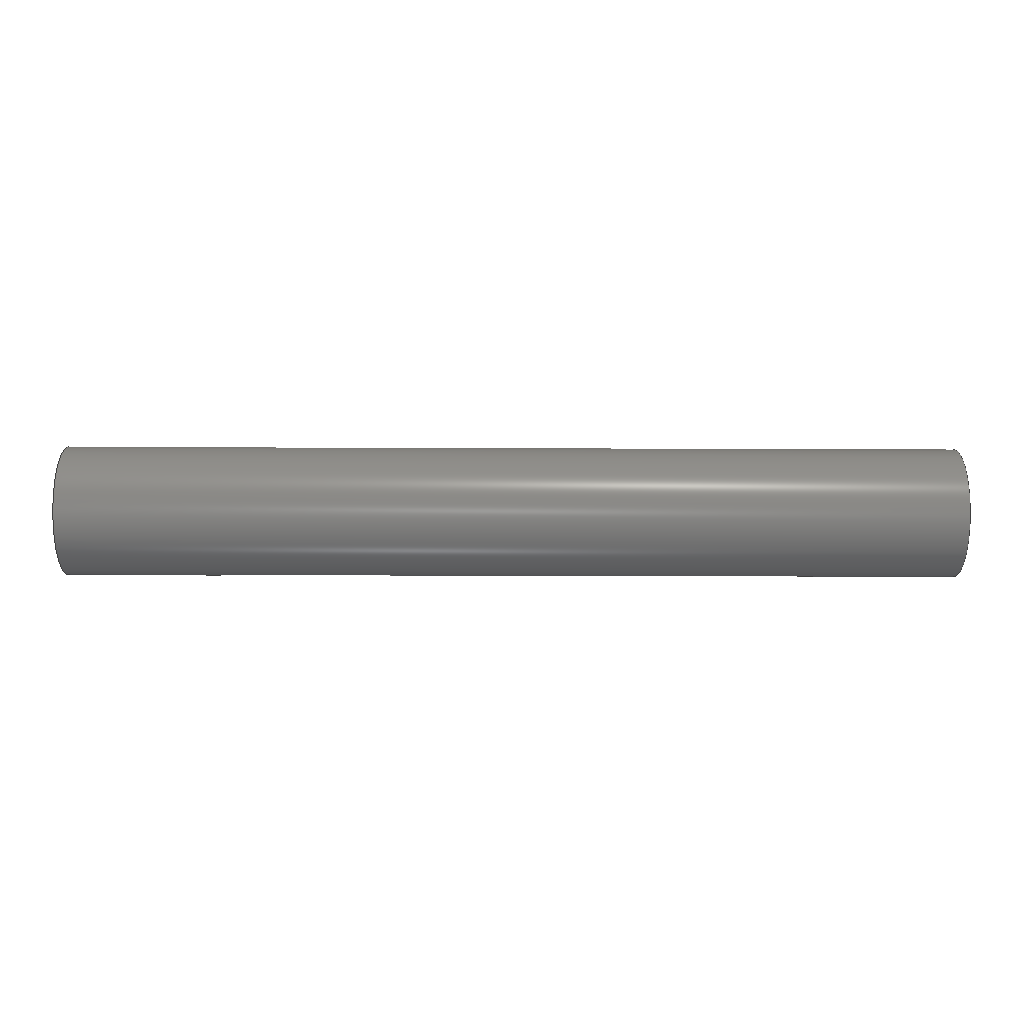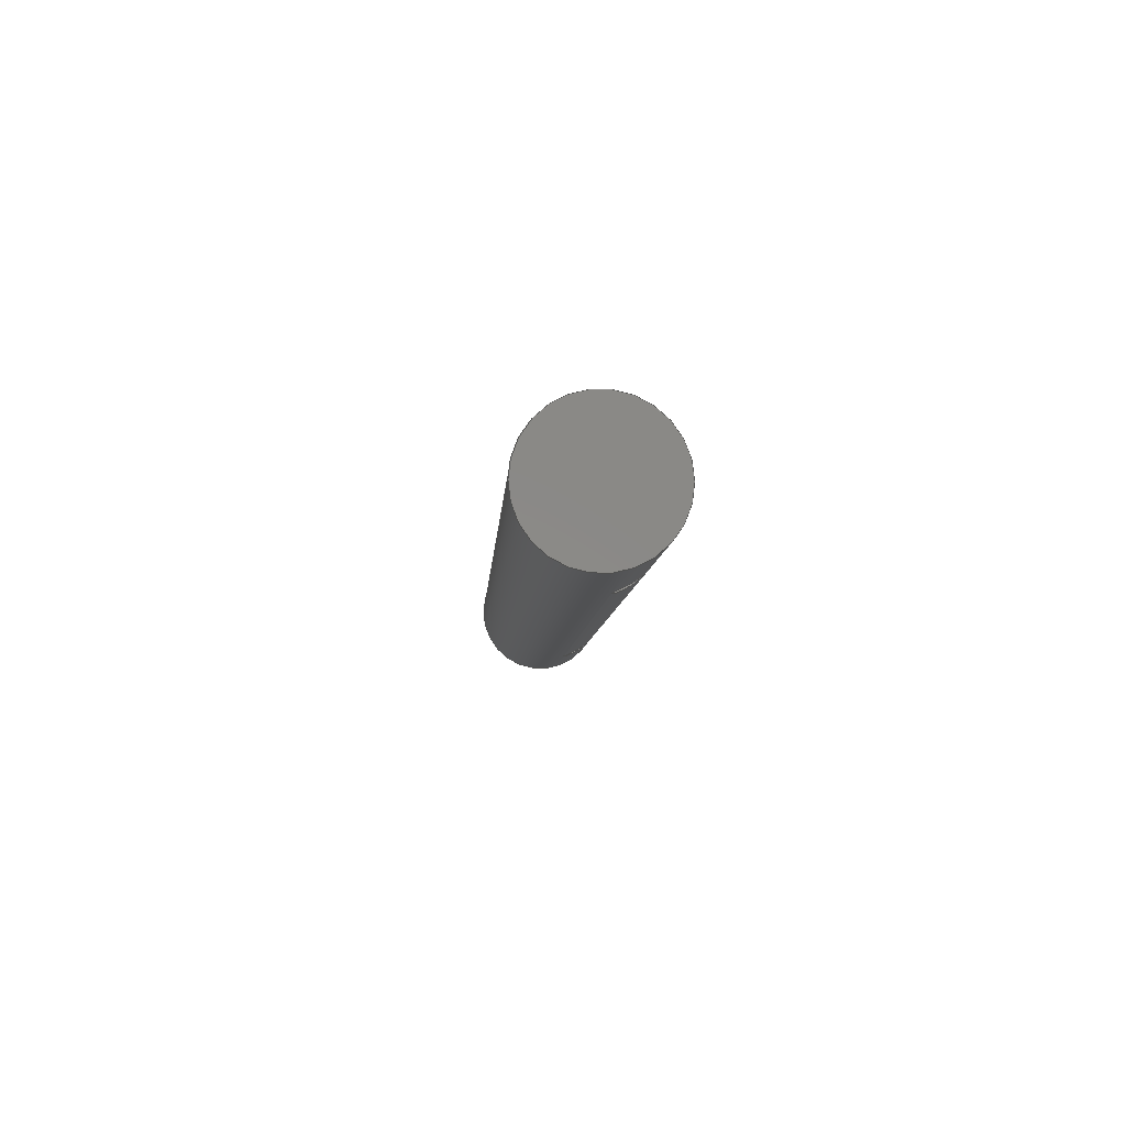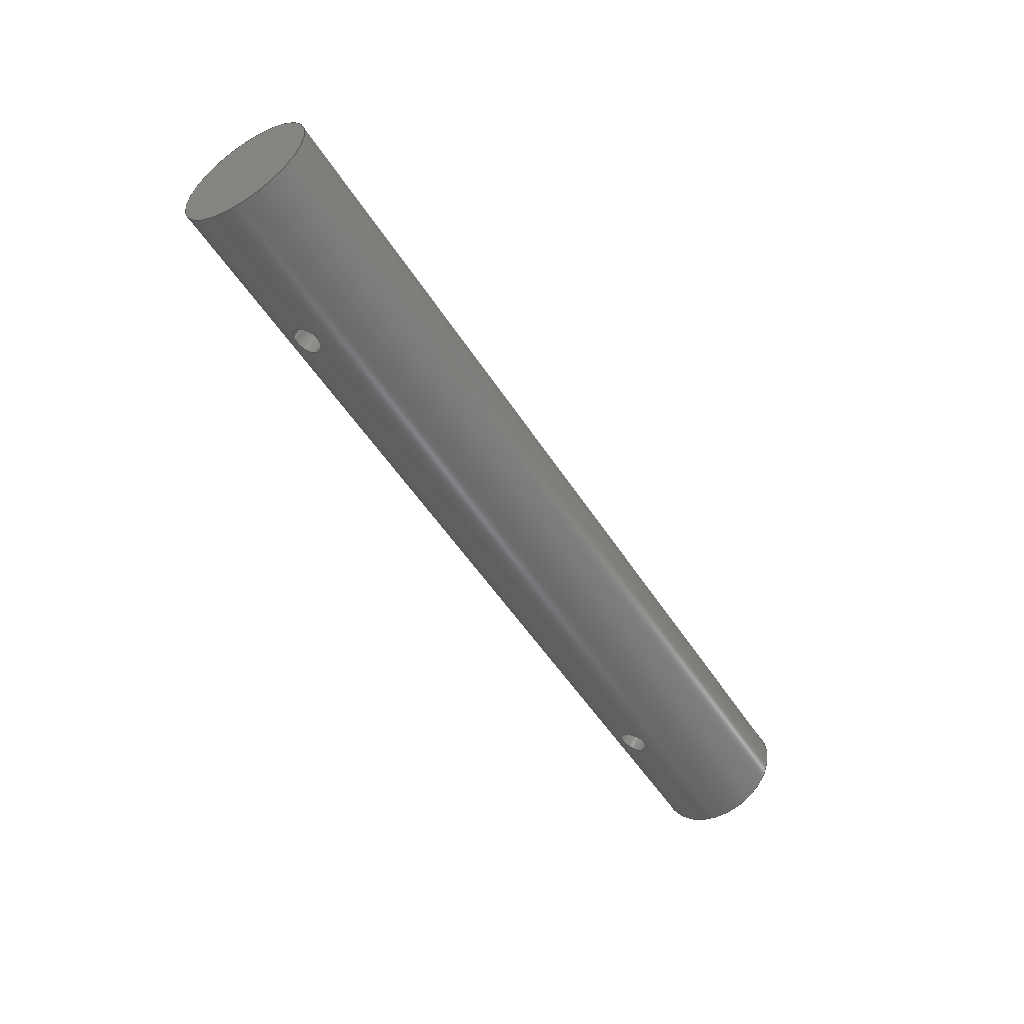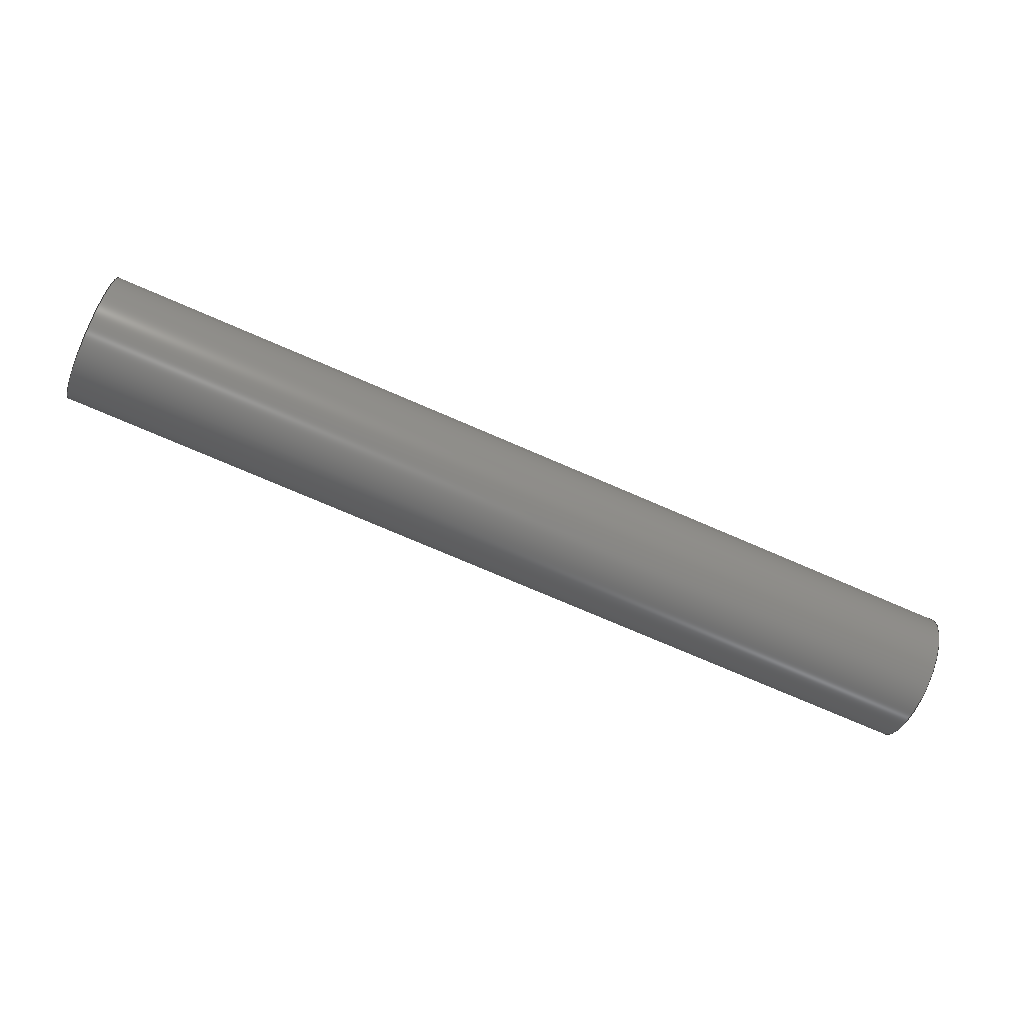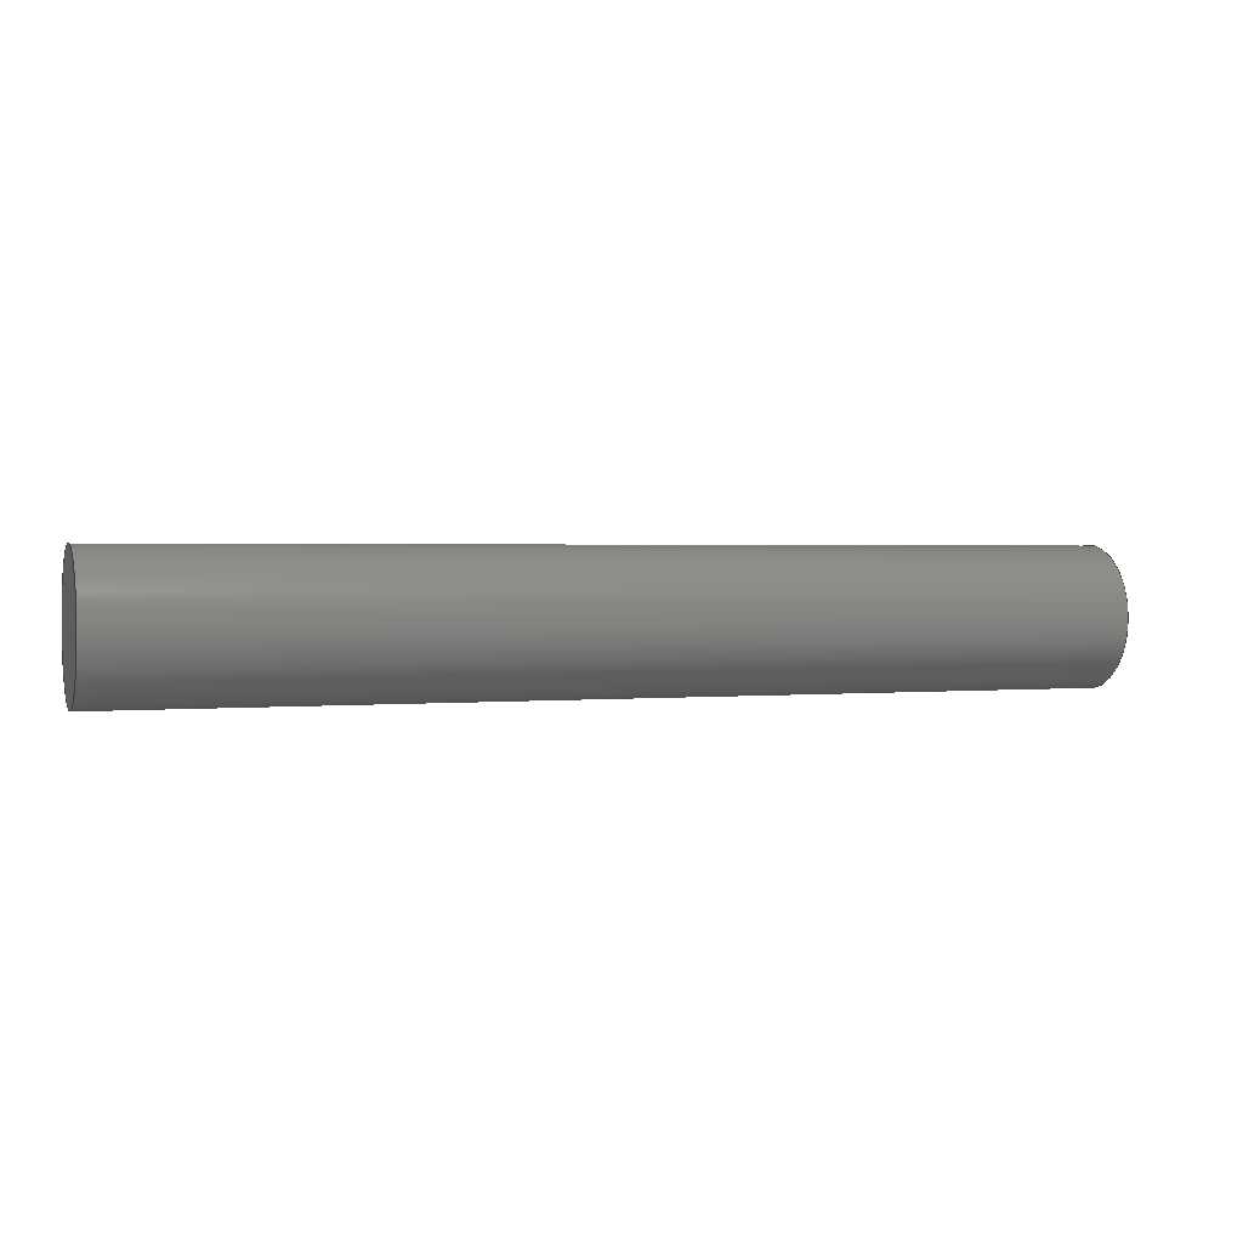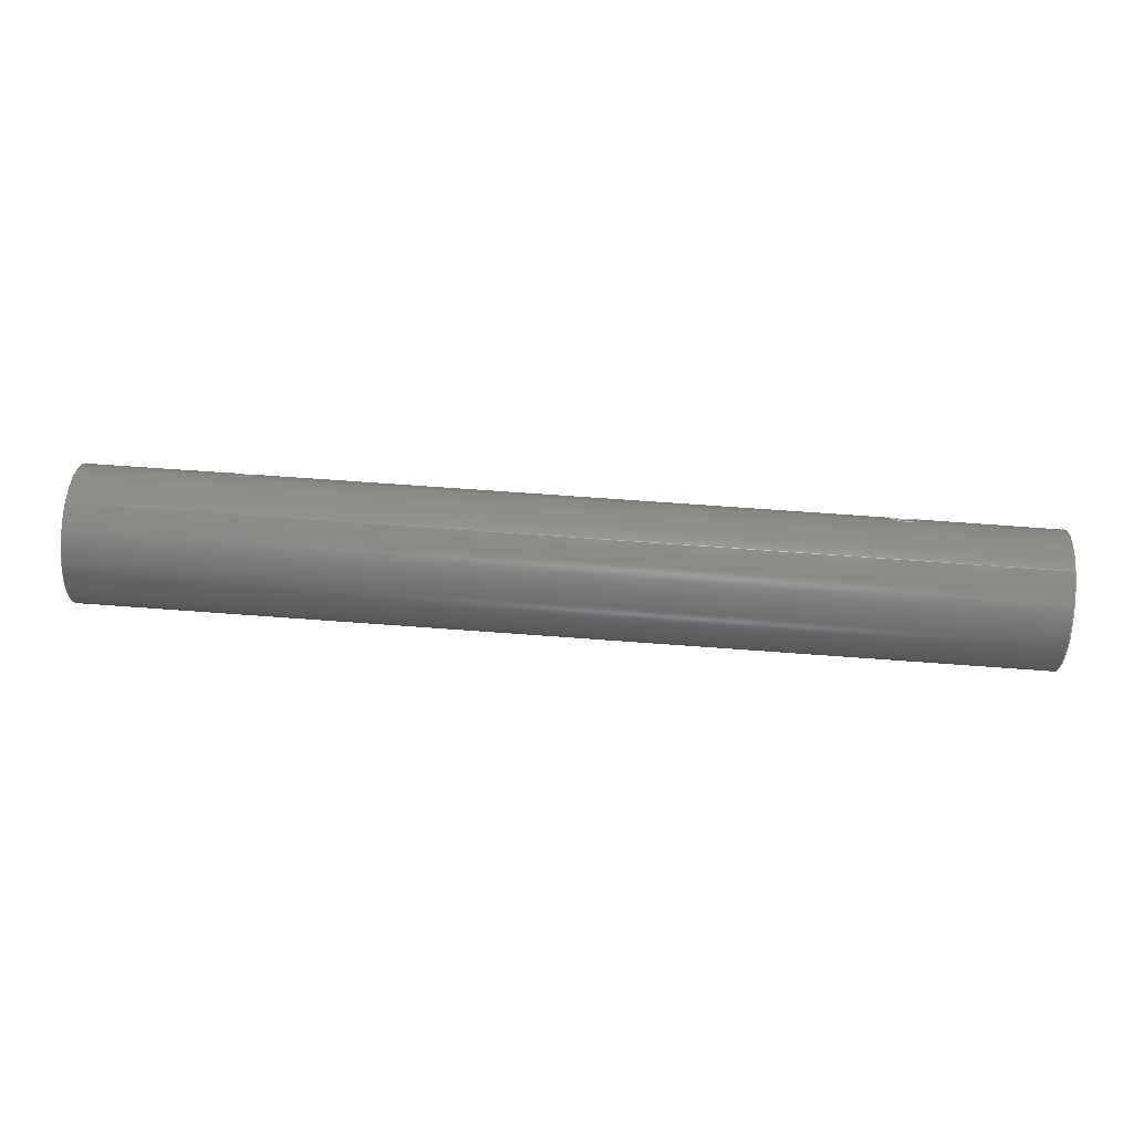
<metadata>
{"format":"step","ext":"step","renderer":"f3d","projection":"perspective","resolution":1024,"background":"white","views":[{"elev":-17.9,"azim":179.5,"up":"+Y"},{"elev":-7.3,"azim":-93.4,"up":"+Y"},{"elev":-51.7,"azim":121.6,"up":"+Y"},{"elev":-74.0,"azim":156.6,"up":"+Z"},{"elev":1.7,"azim":160.6,"up":"+Y"},{"elev":66.2,"azim":-175.7,"up":"+Z"}]}
</metadata>
<code>
ISO-10303-21;
DATA;
#1=PROPERTY_DEFINITION_REPRESENTATION(#5,#3);
#2=PROPERTY_DEFINITION_REPRESENTATION(#6,#4);
#3=REPRESENTATION('',(#7),#168);
#4=REPRESENTATION('',(#8),#168);
#5=PROPERTY_DEFINITION('pmi validation property','',#173);
#6=PROPERTY_DEFINITION('pmi validation property','',#173);
#7=VALUE_REPRESENTATION_ITEM('number of annotations',COUNT_MEASURE(0));
#8=VALUE_REPRESENTATION_ITEM('number of views',COUNT_MEASURE(0));
#9=SHAPE_REPRESENTATION_RELATIONSHIP('','',#90,#10);
#10=ADVANCED_BREP_SHAPE_REPRESENTATION('',(#88),#168);
#11=PLANE('',#95);
#12=PLANE('',#98);
#13=PLANE('',#99);
#14=PLANE('',#102);
#15=B_SPLINE_CURVE_WITH_KNOTS('',3,(#131,#132,#133,#134,#135,#136,#137,
#138,#139,#140,#141),.UNSPECIFIED.,.T.,.F.,(1,1,1,1,1,1,1,1,1,1,1,1,1,1,
1),(-0.003345,-0.00223,-0.001115,0,0.001115,
0.00223,0.003345,0.004461,0.005576,
0.006691,0.007806,0.008921,0.01004,
0.01115,0.01227),.UNSPECIFIED.);
#16=B_SPLINE_CURVE_WITH_KNOTS('',3,(#145,#146,#147,#148,#149,#150,#151,
#152,#153,#154,#155),.UNSPECIFIED.,.T.,.F.,(1,1,1,1,1,1,1,1,1,1,1,1,1,1,
1),(-0.003345,-0.00223,-0.001115,0,0.001115,
0.00223,0.003345,0.004461,0.005576,
0.006691,0.007806,0.008921,0.01004,
0.01115,0.01227),.UNSPECIFIED.);
#17=ORIENTED_EDGE('',*,*,#29,.F.);
#18=ORIENTED_EDGE('',*,*,#30,.F.);
#19=ORIENTED_EDGE('',*,*,#31,.T.);
#20=ORIENTED_EDGE('',*,*,#32,.T.);
#21=ORIENTED_EDGE('',*,*,#29,.T.);
#22=ORIENTED_EDGE('',*,*,#33,.T.);
#23=ORIENTED_EDGE('',*,*,#30,.T.);
#24=ORIENTED_EDGE('',*,*,#33,.F.);
#25=ORIENTED_EDGE('',*,*,#31,.F.);
#26=ORIENTED_EDGE('',*,*,#34,.F.);
#27=ORIENTED_EDGE('',*,*,#32,.F.);
#28=ORIENTED_EDGE('',*,*,#34,.T.);
#29=EDGE_CURVE('',#35,#35,#41,.T.);
#30=EDGE_CURVE('',#36,#36,#15,.T.);
#31=EDGE_CURVE('',#37,#37,#42,.T.);
#32=EDGE_CURVE('',#38,#38,#16,.T.);
#33=EDGE_CURVE('',#39,#39,#43,.F.);
#34=EDGE_CURVE('',#40,#40,#44,.F.);
#35=VERTEX_POINT('',#130);
#36=VERTEX_POINT('',#142);
#37=VERTEX_POINT('',#144);
#38=VERTEX_POINT('',#156);
#39=VERTEX_POINT('',#160);
#40=VERTEX_POINT('',#165);
#41=CIRCLE('',#93,0.00635);
#42=CIRCLE('',#94,0.00635);
#43=CIRCLE('',#97,0.001422);
#44=CIRCLE('',#101,0.001422);
#45=EDGE_LOOP('',(#17));
#46=EDGE_LOOP('',(#18));
#47=EDGE_LOOP('',(#19));
#48=EDGE_LOOP('',(#20));
#49=EDGE_LOOP('',(#21));
#50=EDGE_LOOP('',(#22));
#51=EDGE_LOOP('',(#23));
#52=EDGE_LOOP('',(#24));
#53=EDGE_LOOP('',(#25));
#54=EDGE_LOOP('',(#26));
#55=EDGE_LOOP('',(#27));
#56=EDGE_LOOP('',(#28));
#57=FACE_BOUND('',#45,.T.);
#58=FACE_BOUND('',#46,.T.);
#59=FACE_BOUND('',#47,.T.);
#60=FACE_BOUND('',#48,.T.);
#61=FACE_BOUND('',#49,.T.);
#62=FACE_BOUND('',#50,.T.);
#63=FACE_BOUND('',#51,.T.);
#64=FACE_BOUND('',#52,.T.);
#65=FACE_BOUND('',#53,.T.);
#66=FACE_BOUND('',#54,.T.);
#67=FACE_BOUND('',#55,.T.);
#68=FACE_BOUND('',#56,.T.);
#69=CYLINDRICAL_SURFACE('',#92,0.00635);
#70=CYLINDRICAL_SURFACE('',#96,0.001422);
#71=CYLINDRICAL_SURFACE('',#100,0.001422);
#72=ADVANCED_FACE('',(#57,#58,#59,#60),#69,.T.);
#73=ADVANCED_FACE('',(#61),#11,.T.);
#74=ADVANCED_FACE('',(#62,#63),#70,.F.);
#75=ADVANCED_FACE('',(#64),#12,.T.);
#76=ADVANCED_FACE('',(#65),#13,.T.);
#77=ADVANCED_FACE('',(#66,#67),#71,.F.);
#78=ADVANCED_FACE('',(#68),#14,.T.);
#79=CLOSED_SHELL('',(#72,#73,#74,#75,#76,#77,#78));
#80=STYLED_ITEM('',(#81),#88);
#81=PRESENTATION_STYLE_ASSIGNMENT((#82));
#82=SURFACE_STYLE_USAGE(.BOTH.,#83);
#83=SURFACE_SIDE_STYLE('',(#84));
#84=SURFACE_STYLE_FILL_AREA(#85);
#85=FILL_AREA_STYLE('',(#86));
#86=FILL_AREA_STYLE_COLOUR('',#87);
#87=COLOUR_RGB('',0.09804,0.09804,0.09804);
#88=MANIFOLD_SOLID_BREP('Hinge',#79);
#89=SHAPE_DEFINITION_REPRESENTATION(#173,#90);
#90=SHAPE_REPRESENTATION('Hinge',(#91),#168);
#91=AXIS2_PLACEMENT_3D('',#127,#103,#104);
#92=AXIS2_PLACEMENT_3D('',#128,#105,#106);
#93=AXIS2_PLACEMENT_3D('',#129,#107,#108);
#94=AXIS2_PLACEMENT_3D('',#143,#109,#110);
#95=AXIS2_PLACEMENT_3D('',#157,#111,#112);
#96=AXIS2_PLACEMENT_3D('',#158,#113,#114);
#97=AXIS2_PLACEMENT_3D('',#159,#115,#116);
#98=AXIS2_PLACEMENT_3D('',#161,#117,#118);
#99=AXIS2_PLACEMENT_3D('',#162,#119,#120);
#100=AXIS2_PLACEMENT_3D('',#163,#121,#122);
#101=AXIS2_PLACEMENT_3D('',#164,#123,#124);
#102=AXIS2_PLACEMENT_3D('',#166,#125,#126);
#103=DIRECTION('',(0,0,1));
#104=DIRECTION('',(1,0,0));
#105=DIRECTION('',(-1,-6.123e-17,1.225e-16));
#106=DIRECTION('',(-1.225e-16,1.225e-16,-1));
#107=DIRECTION('',(1,6.123e-17,-1.225e-16));
#108=DIRECTION('',(1.225e-16,-1.225e-16,1));
#109=DIRECTION('',(1,-6.123e-17,1.225e-16));
#110=DIRECTION('',(-1.225e-16,-1.225e-16,1));
#111=DIRECTION('',(1,6.123e-17,-1.225e-16));
#112=DIRECTION('',(-6.123e-17,1,1.225e-16));
#113=DIRECTION('',(1.143e-16,-0.866,0.5));
#114=DIRECTION('',(-7.544e-17,-0.5,-0.866));
#115=DIRECTION('',(1.143e-16,-0.866,0.5));
#116=DIRECTION('',(-7.544e-17,-0.5,-0.866));
#117=DIRECTION('',(1.143e-16,-0.866,0.5));
#118=DIRECTION('',(1,6.123e-17,-1.225e-16));
#119=DIRECTION('',(-1,6.123e-17,-1.225e-16));
#120=DIRECTION('',(6.123e-17,1,1.225e-16));
#121=DIRECTION('',(-1.143e-16,-0.866,0.5));
#122=DIRECTION('',(7.544e-17,-0.5,-0.866));
#123=DIRECTION('',(1.143e-16,0.866,-0.5));
#124=DIRECTION('',(7.544e-17,-0.5,-0.866));
#125=DIRECTION('',(-1.143e-16,-0.866,0.5));
#126=DIRECTION('',(-1,6.123e-17,-1.225e-16));
#127=CARTESIAN_POINT('',(0,0,0));
#128=CARTESIAN_POINT('',(0.04402,-0.2959,-0.008047));
#129=CARTESIAN_POINT('',(0.04402,-0.2959,-0.008047));
#130=CARTESIAN_POINT('',(0.04402,-0.2959,-0.001697));
#131=CARTESIAN_POINT('',(0.02861,-0.3019,-0.005876));
#132=CARTESIAN_POINT('',(0.02973,-0.302,-0.006339));
#133=CARTESIAN_POINT('',(0.03084,-0.3019,-0.005876));
#134=CARTESIAN_POINT('',(0.03131,-0.3014,-0.004853));
#135=CARTESIAN_POINT('',(0.03084,-0.3008,-0.003946));
#136=CARTESIAN_POINT('',(0.02973,-0.3004,-0.003608));
#137=CARTESIAN_POINT('',(0.02862,-0.3007,-0.003946));
#138=CARTESIAN_POINT('',(0.02815,-0.3014,-0.004851));
#139=CARTESIAN_POINT('',(0.02861,-0.3019,-0.005876));
#140=CARTESIAN_POINT('',(0.02973,-0.302,-0.006339));
#141=CARTESIAN_POINT('',(0.03084,-0.3019,-0.005876));
#142=CARTESIAN_POINT('',(0.02973,-0.3019,-0.006184));
#143=CARTESIAN_POINT('',(-0.04402,-0.2959,-0.008047));
#144=CARTESIAN_POINT('',(-0.04402,-0.2959,-0.001697));
#145=CARTESIAN_POINT('',(-0.02861,-0.3019,-0.005876));
#146=CARTESIAN_POINT('',(-0.02973,-0.302,-0.006339));
#147=CARTESIAN_POINT('',(-0.03084,-0.3019,-0.005876));
#148=CARTESIAN_POINT('',(-0.03131,-0.3014,-0.004853));
#149=CARTESIAN_POINT('',(-0.03084,-0.3008,-0.003946));
#150=CARTESIAN_POINT('',(-0.02973,-0.3004,-0.003608));
#151=CARTESIAN_POINT('',(-0.02862,-0.3007,-0.003946));
#152=CARTESIAN_POINT('',(-0.02815,-0.3014,-0.004851));
#153=CARTESIAN_POINT('',(-0.02861,-0.3019,-0.005876));
#154=CARTESIAN_POINT('',(-0.02973,-0.302,-0.006339));
#155=CARTESIAN_POINT('',(-0.03084,-0.3019,-0.005876));
#156=CARTESIAN_POINT('',(-0.02973,-0.3019,-0.006184));
#157=CARTESIAN_POINT('',(0.04402,-0.2959,-0.006554));
#158=CARTESIAN_POINT('',(0.02973,-0.2988,-0.00636));
#159=CARTESIAN_POINT('',(0.02973,-0.2988,-0.00636));
#160=CARTESIAN_POINT('',(0.02973,-0.2995,-0.007592));
#161=CARTESIAN_POINT('',(0.02973,-0.2988,-0.00636));
#162=CARTESIAN_POINT('',(-0.04402,-0.2959,-0.006554));
#163=CARTESIAN_POINT('',(-0.02973,-0.2988,-0.00636));
#164=CARTESIAN_POINT('',(-0.02973,-0.2988,-0.00636));
#165=CARTESIAN_POINT('',(-0.02973,-0.2995,-0.007592));
#166=CARTESIAN_POINT('',(-0.02973,-0.2988,-0.00636));
#167=MECHANICAL_DESIGN_GEOMETRIC_PRESENTATION_REPRESENTATION('',(#80),#168);
#168=(
GEOMETRIC_REPRESENTATION_CONTEXT(3)
GLOBAL_UNCERTAINTY_ASSIGNED_CONTEXT((#169))
GLOBAL_UNIT_ASSIGNED_CONTEXT((#172,#171,#170))
REPRESENTATION_CONTEXT('Hinge','TOP_LEVEL_ASSEMBLY_PART')
);
#169=UNCERTAINTY_MEASURE_WITH_UNIT(LENGTH_MEASURE(5e-06),#172,
'DISTANCE_ACCURACY_VALUE','Maximum Tolerance applied to model');
#170=(
NAMED_UNIT(*)
SI_UNIT($,.STERADIAN.)
SOLID_ANGLE_UNIT()
);
#171=(
NAMED_UNIT(*)
PLANE_ANGLE_UNIT()
SI_UNIT($,.RADIAN.)
);
#172=(
LENGTH_UNIT()
NAMED_UNIT(*)
SI_UNIT($,.METRE.)
);
#173=PRODUCT_DEFINITION_SHAPE('','',#174);
#174=PRODUCT_DEFINITION('','',#176,#175);
#175=PRODUCT_DEFINITION_CONTEXT('',#182,'design');
#176=PRODUCT_DEFINITION_FORMATION_WITH_SPECIFIED_SOURCE('','',#178,
 .NOT_KNOWN.);
#177=PRODUCT_RELATED_PRODUCT_CATEGORY('','',(#178));
#178=PRODUCT('Hinge','Hinge','Hinge',(#180));
#179=PRODUCT_CATEGORY('','');
#180=PRODUCT_CONTEXT('',#182,'mechanical');
#181=APPLICATION_PROTOCOL_DEFINITION('international standard',
'automotive_design',2010,#182);
#182=APPLICATION_CONTEXT(
'core data for automotive mechanical design processes');
ENDSEC;
END-ISO-10303-21;

</code>
